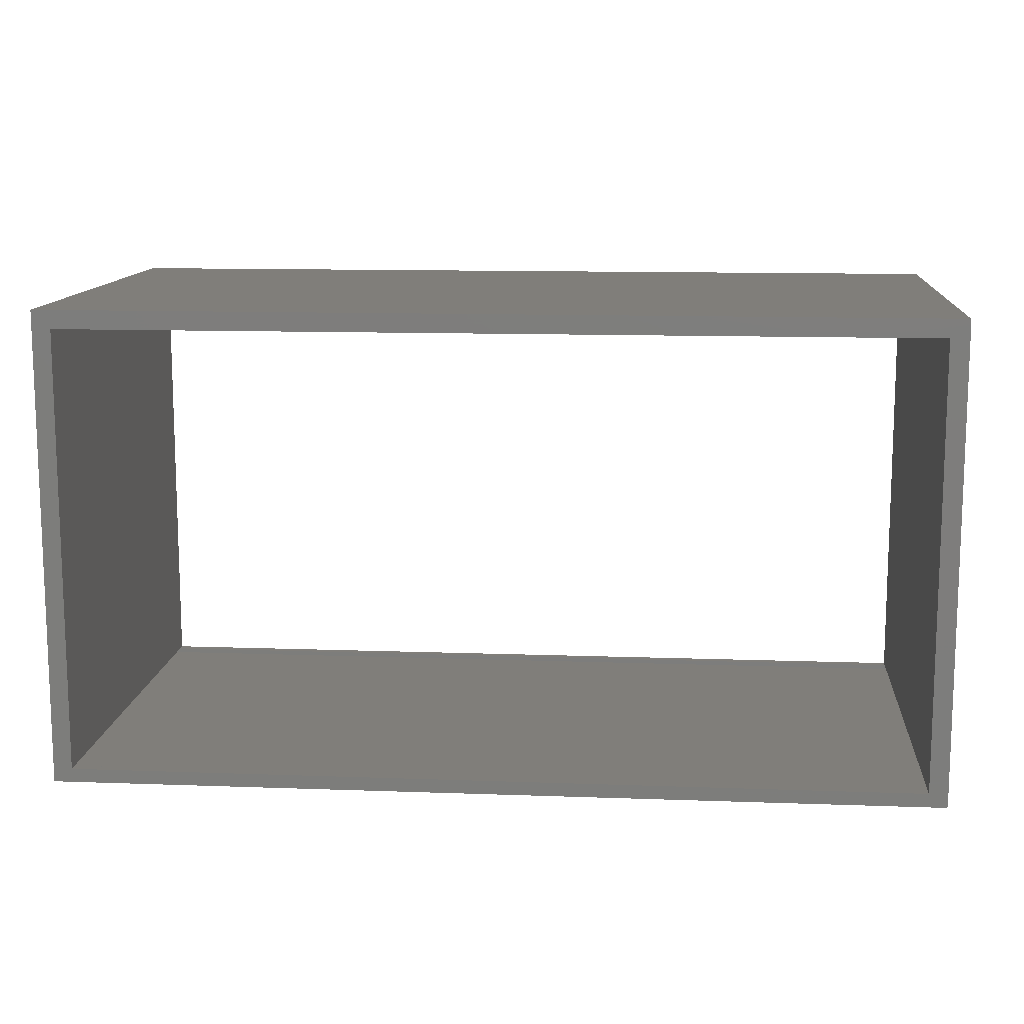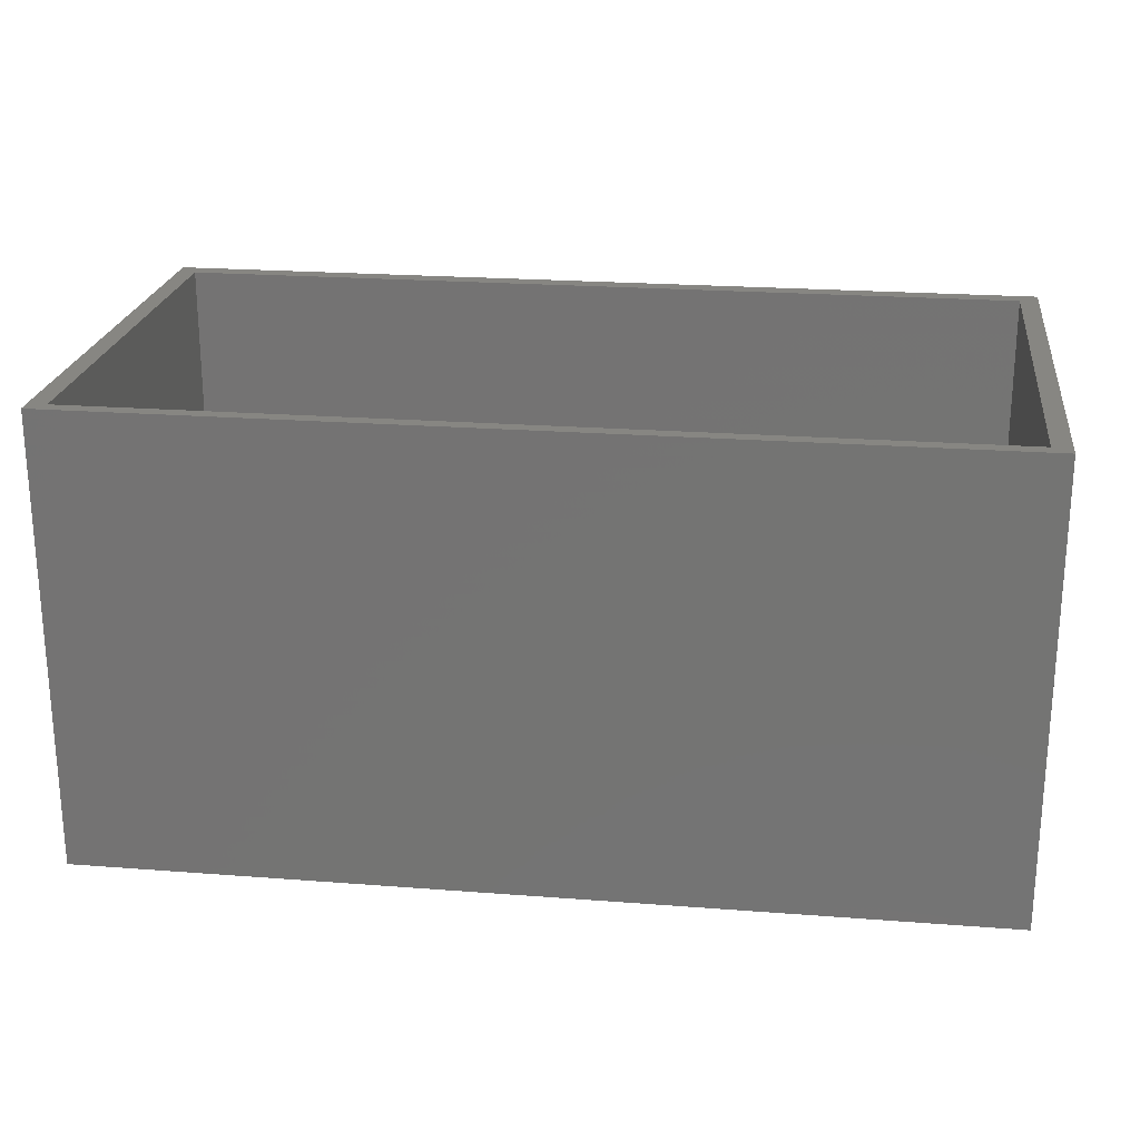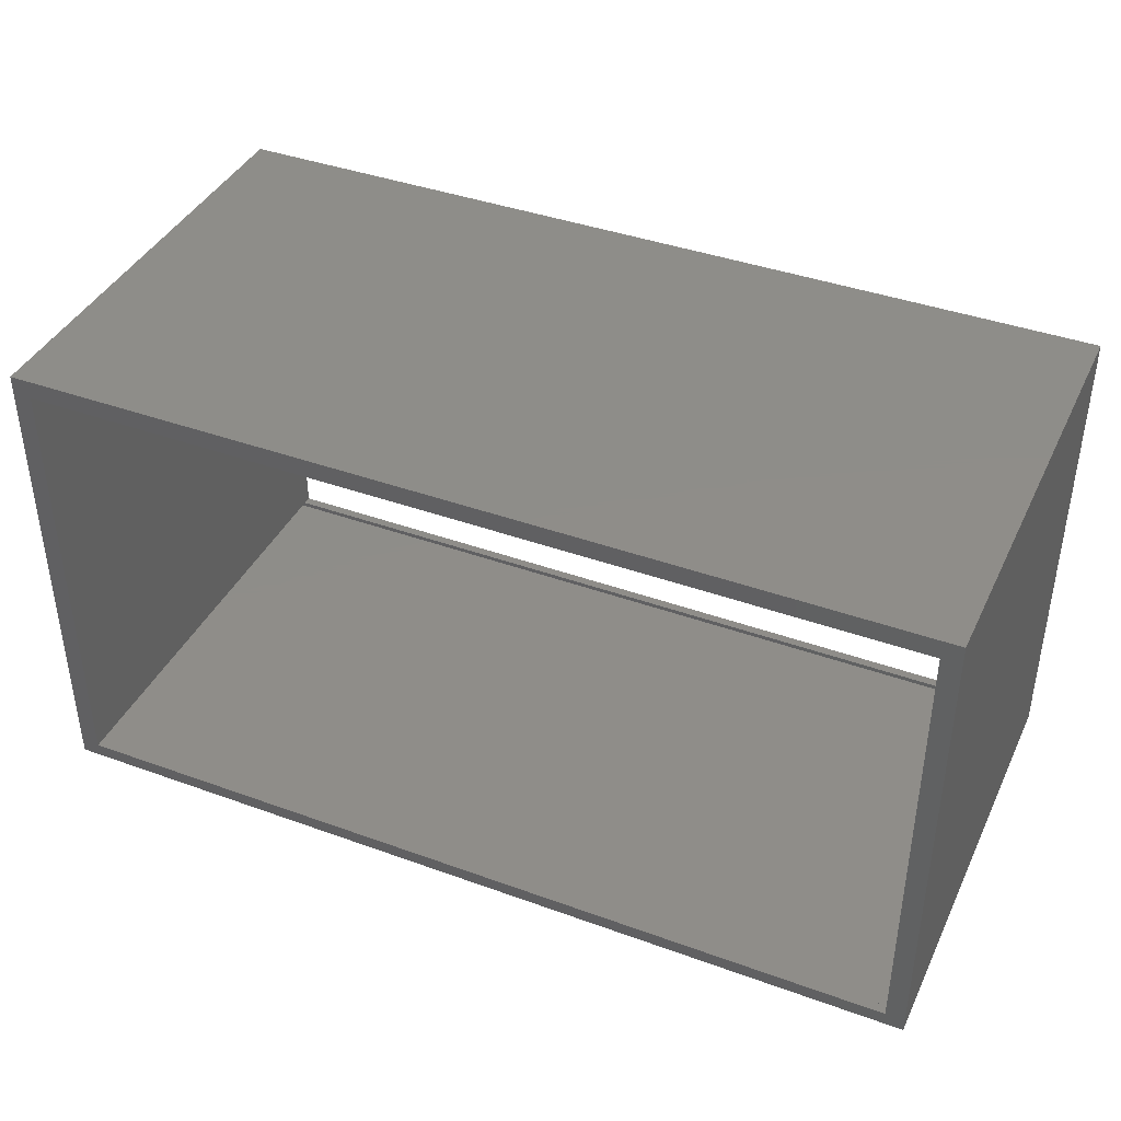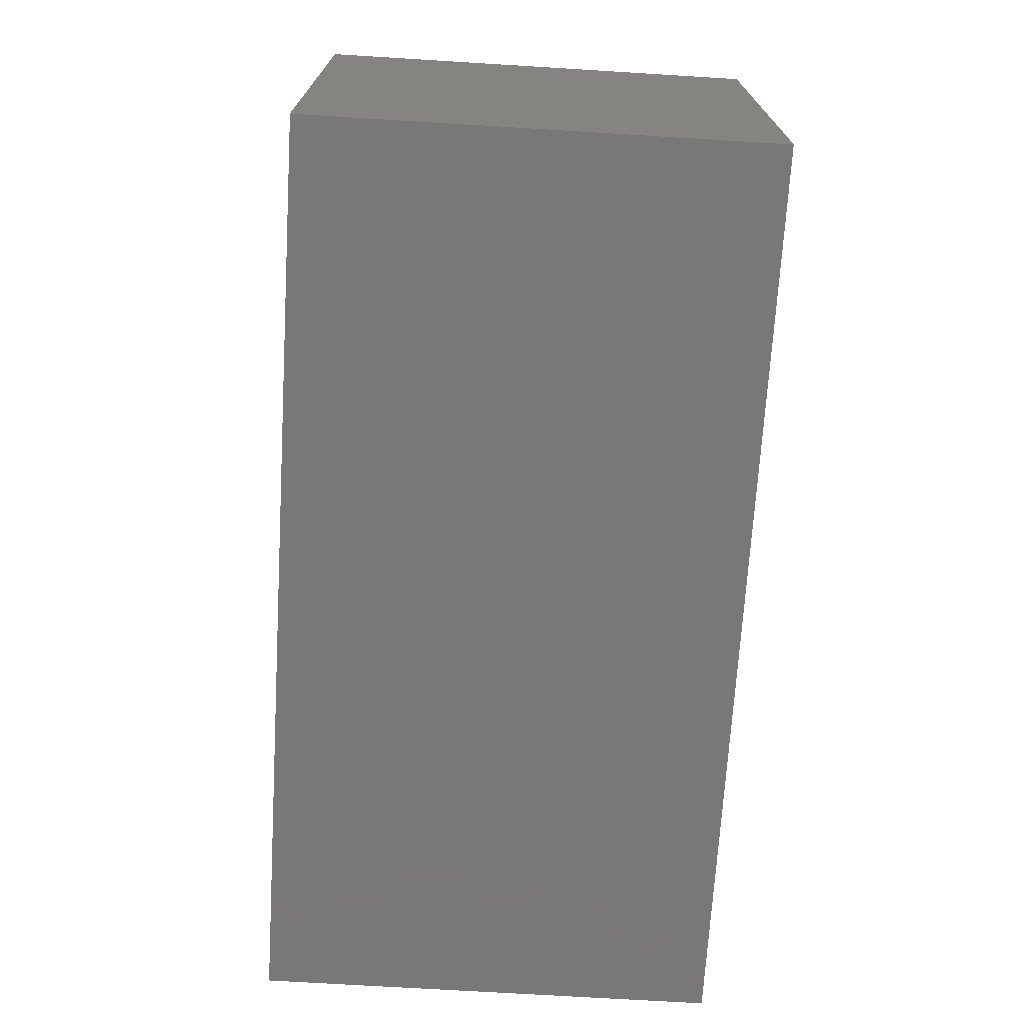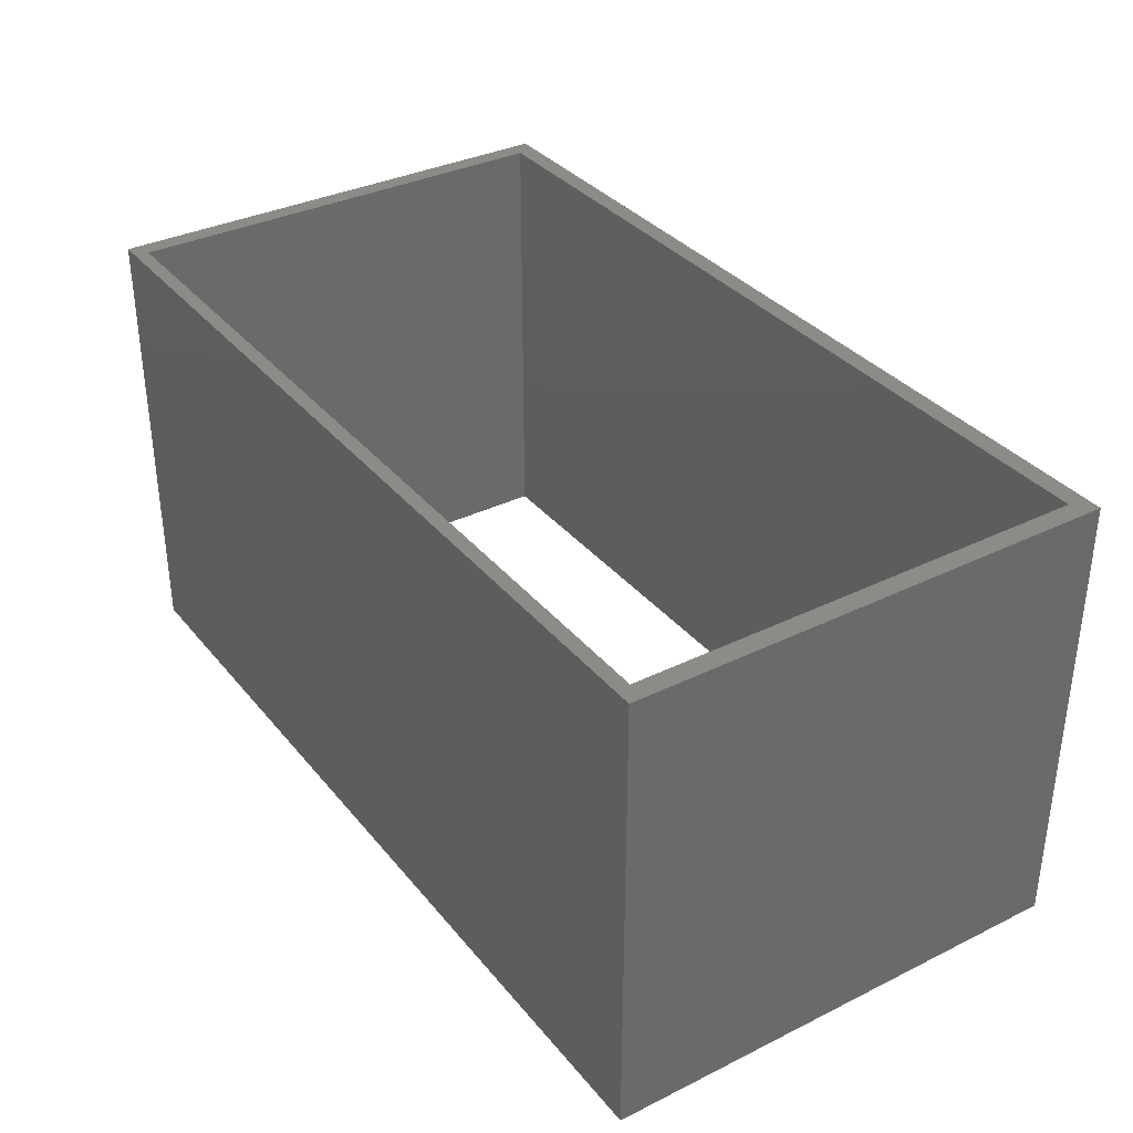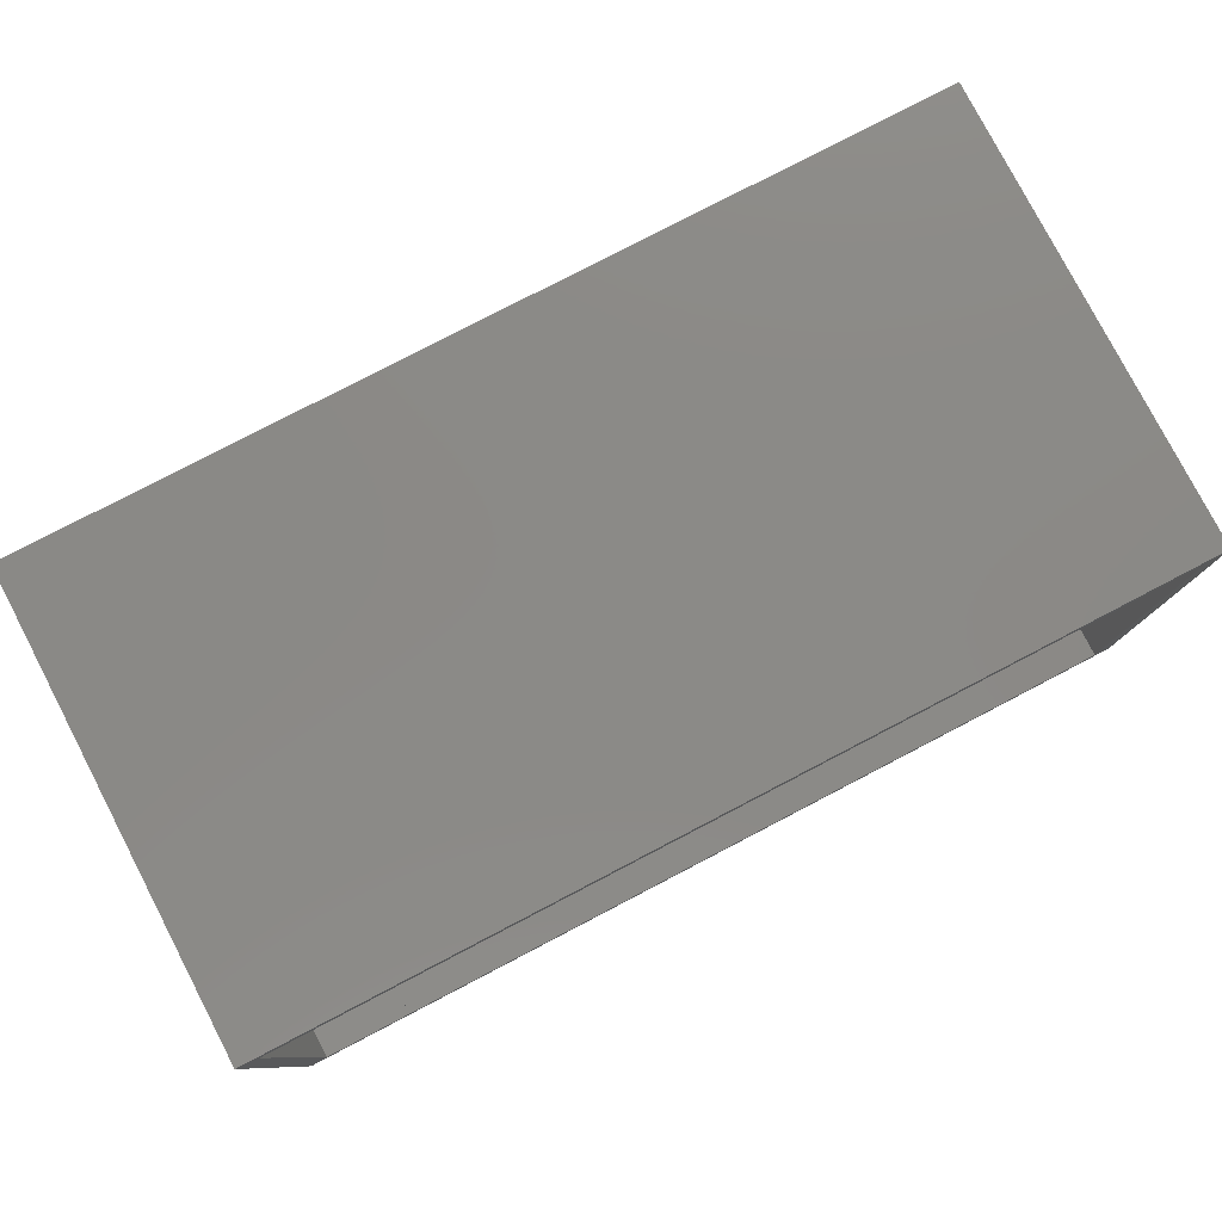
<metadata>
{"format":"stl","ext":"stl","renderer":"f3d","projection":"perspective","resolution":1024,"background":"white","views":[{"elev":12.1,"azim":4.9,"up":"+Z"},{"elev":22.6,"azim":-172.5,"up":"+Y"},{"elev":40.3,"azim":-156.0,"up":"+Z"},{"elev":-70.8,"azim":86.5,"up":"+Z"},{"elev":34.6,"azim":-123.4,"up":"+Y"},{"elev":79.4,"azim":152.5,"up":"+Z"}]}
</metadata>
<code>
# stl→obj: 56 verts, 108 faces
v -0.25 0.2656 0.3828
v -0.2488 0.2534 0.3828
v -0.2452 0.2417 0.3828
v -0.2395 0.2309 0.3828
v -0.2317 0.2214 0.3828
v -0.2222 0.2137 0.3828
v -0.2114 0.2079 0.3828
v -0.1997 0.2043 0.3828
v -0.1875 0.2031 0.3828
v 0.25 0.2031 0.3828
v 0.25 0.5505 0.3828
v -0.25 0.5505 0.3828
v -0.25 0.2656 0.3984
v -0.25 0.5505 0.3984
v 0.25 0.5505 0.3984
v 0.25 0.2031 0.3984
v -0.1875 0.2031 0.3984
v -0.1997 0.2043 0.3984
v -0.2114 0.2079 0.3984
v -0.2222 0.2137 0.3984
v -0.2317 0.2214 0.3984
v -0.2395 0.2309 0.3984
v -0.2452 0.2417 0.3984
v -0.2488 0.2534 0.3984
v -0.7261 0.7422 -0.3826
v -0.7261 0.007812 -0.3826
v -0.7417 0.7422 -0.3826
v -0.7417 0.007812 -0.3826
v 0.7422 0.7422 -0.3826
v 0.7422 0.007812 -0.3826
v 0.7266 0.7422 -0.3826
v 0.7266 0.007812 -0.3826
v 0.7266 -0.007812 -0.3826
v -0.7261 -0.007812 -0.3826
v 0.7266 0.7578 -0.3826
v -0.7261 0.7578 -0.3826
v 0.7266 -0.007812 0.375
v 0.7266 0.7578 0.375
v -0.7261 -0.007812 0.375
v -0.7261 0.7578 0.375
v 0.7422 0.007812 -0.3906
v -0.7422 0.007812 -0.3906
v 0.7422 0.7422 -0.3906
v -0.7422 0.7422 -0.3906
v 0.7583 -0.007812 0.3828
v 0.7583 -0.007812 -0.3828
v 0.7578 -0.007812 -0.4062
v -0.7578 -0.007812 -0.4062
v -0.7578 -0.007812 0.4064
v 0.7578 -0.007812 0.4064
v 0.7578 0.7578 -0.4062
v 0.7583 0.7578 -0.3828
v 0.7578 0.7578 0.3828
v 0.7578 0.7578 0.4064
v -0.7578 0.7578 0.4064
v -0.7578 0.7578 -0.4062
f 1 2 3
f 1 3 4
f 1 4 5
f 1 5 6
f 1 6 7
f 1 7 8
f 1 8 9
f 1 9 10
f 1 10 11
f 1 11 12
f 13 14 15
f 13 15 16
f 13 16 17
f 13 17 18
f 13 18 19
f 13 19 20
f 13 20 21
f 13 21 22
f 13 22 23
f 13 23 24
f 12 14 1
f 1 14 13
f 9 17 10
f 10 17 16
f 21 4 22
f 22 4 3
f 22 3 23
f 23 3 2
f 23 2 24
f 24 2 1
f 24 1 13
f 4 21 5
f 5 21 20
f 5 20 6
f 6 20 19
f 6 19 7
f 7 19 18
f 7 18 8
f 8 18 17
f 8 17 9
f 11 15 12
f 12 15 14
f 10 16 11
f 11 16 15
f 25 26 27
f 27 26 28
f 29 30 31
f 31 30 32
f 32 26 33
f 33 26 34
f 35 36 31
f 31 36 25
f 37 38 35
f 37 35 31
f 37 31 32
f 37 32 33
f 39 34 26
f 26 25 39
f 39 25 36
f 39 36 40
f 30 41 32
f 41 26 32
f 41 42 26
f 42 28 26
f 31 43 29
f 31 25 43
f 25 44 43
f 25 27 44
f 45 37 46
f 46 37 33
f 46 33 47
f 47 33 48
f 48 33 34
f 48 34 49
f 49 34 39
f 49 39 50
f 50 39 37
f 50 37 45
f 40 38 39
f 39 38 37
f 51 35 52
f 52 35 38
f 52 38 53
f 53 38 54
f 54 38 40
f 54 40 55
f 55 40 36
f 55 36 56
f 56 36 35
f 56 35 51
f 56 51 48
f 48 51 47
f 55 56 49
f 49 56 48
f 54 55 50
f 50 55 49
f 45 53 50
f 50 53 54
f 46 52 45
f 45 52 53
f 47 51 46
f 46 51 52
f 27 28 44
f 44 28 42
f 41 30 43
f 43 30 29
f 44 42 43
f 43 42 41

</code>
